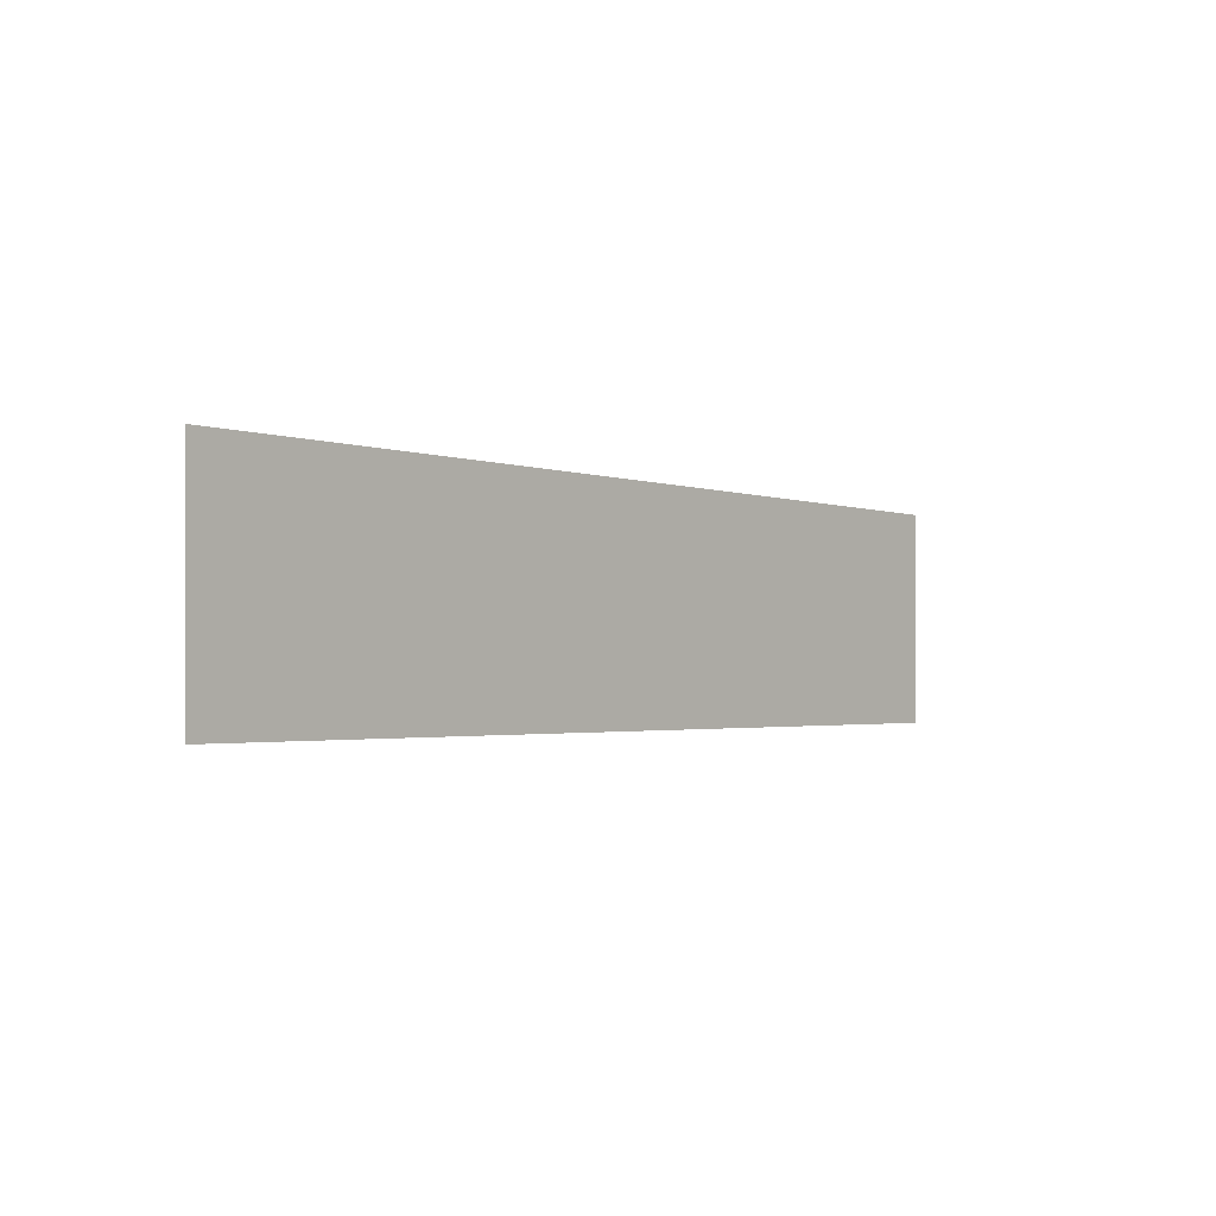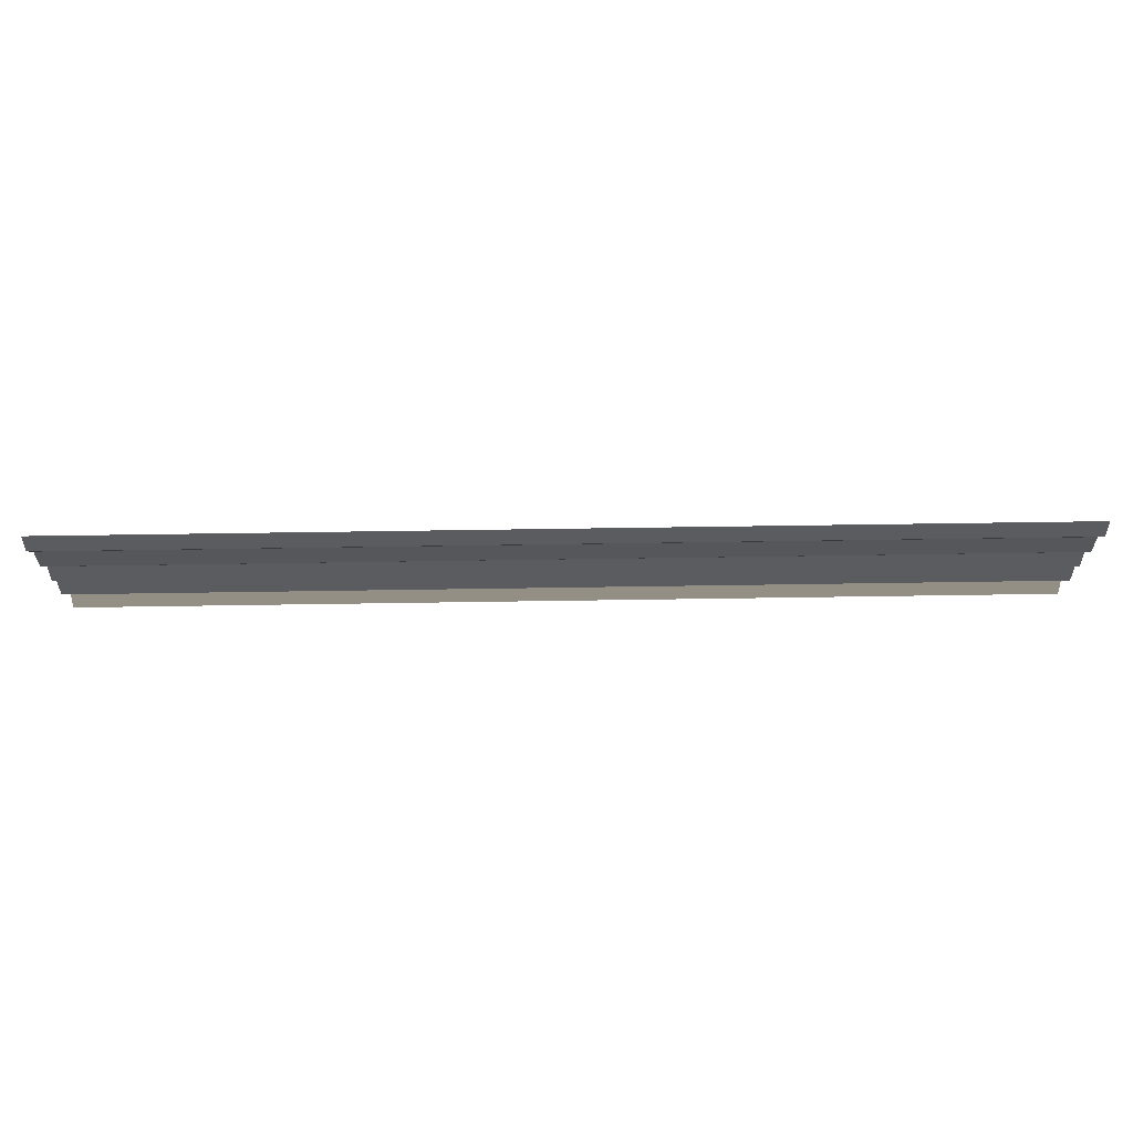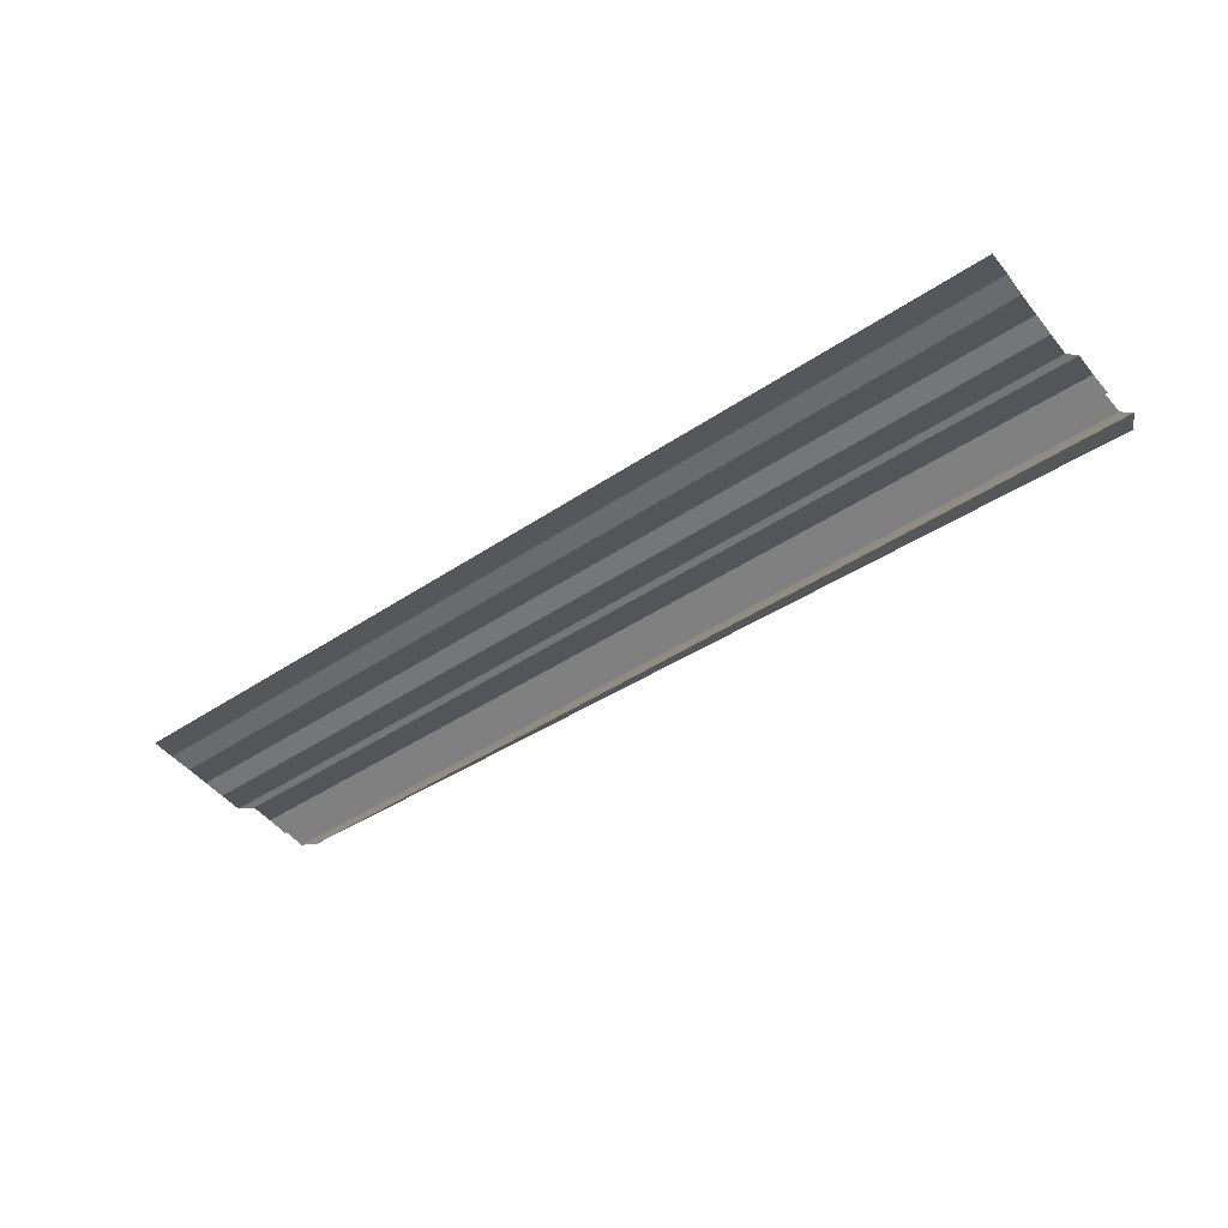
<metadata>
{"format":"obj","ext":"obj","renderer":"f3d","projection":"perspective","resolution":1024,"background":"white","views":[{"elev":-2.6,"azim":131.0,"up":"+Z"},{"elev":72.9,"azim":-0.7,"up":"+Z"},{"elev":-44.2,"azim":37.7,"up":"+Y"}]}
</metadata>
<code>
o 2230
v 2220 1863 7.37
v 2220 1863 7.37
v 2220 1863 7.37
v 2220 1863 7.37
v 2220 1863 7.37
v 2220 1863 7.37
v 2220 1863 7.37
v 2220 1863 7.37
v 2220 1863 7.37
v 2220 1863 7.37
v 2220 1863 7.37
v 2220 1863 7.37
v 2220 1863 7.37
v 2220 1863 7.37
v 2220 1863 7.37
v 2220 1863 7.37
v 2220 1863 7.37
v 2220 1863 7.37
v 2220 1863 7.37
v 2220 1863 7.37
v 2220 1863 7.37
v 2220 1863 7.37
v 2220 1863 7.369
v 2220 1863 7.37
v 2220 1863 7.369
v 2220 1863 7.37
v 2220 1863 7.37
v 2220 1863 7.369
v 2220 1863 7.37
v 2220 1863 7.369
v 2220 1863 7.369
v 2220 1863 7.369
v 2220 1863 7.369
v 2220 1863 7.369
v 2220 1863 7.369
v 2220 1863 7.369
v 2220 1863 7.369
v 2220 1863 7.369
v 2220 1863 7.369
v 2220 1863 7.369
v 2220 1863 7.369
v 2220 1863 7.369
v 2220 1863 7.369
v 2220 1863 7.369
v 2220 1863 7.369
v 2220 1863 7.369
v 2220 1863 7.369
v 2220 1863 7.369
v 2220 1863 7.369
v 2220 1863 7.369
v 2220 1863 7.369
v 2220 1863 7.369
v 2220 1863 7.369
v 2220 1863 7.369
v 2220 1863 7.369
v 2220 1863 7.369
v 2220 1863 7.369
v 2220 1863 7.369
v 2220 1863 7.369
v 2220 1863 7.369
v 2220 1863 7.369
v 2220 1863 7.369
v 2220 1863 7.369
v 2220 1863 7.369
v 2220 1863 7.369
v 2220 1863 7.369
v 2220 1863 7.369
v 2220 1863 7.369
v 2220 1863 7.369
v 2220 1863 7.369
v 2220 1863 7.369
v 2220 1863 7.369
v 2220 1863 7.368
v 2220 1863 7.369
v 2220 1863 7.368
v 2220 1863 7.369
v 2220 1863 7.369
v 2220 1863 7.368
v 2220 1863 7.369
v 2220 1863 7.368
v 2220 1863 7.368
v 2220 1863 7.368
v 2220 1863 7.368
v 2220 1863 7.368
v 2220 1863 7.368
v 2220 1863 7.368
v 2220 1863 7.368
v 2220 1863 7.368
v 2220 1863 7.368
v 2220 1863 7.368
v 2220 1863 7.368
v 2220 1863 7.368
v 2220 1863 7.368
v 2220 1863 7.368
v 2220 1863 7.368
v 2220 1863 7.368
v 2220 1863 7.368
v 2220 1863 7.368
v 2220 1863 7.368
v 2220 1863 7.368
v 2220 1863 7.368
v 2220 1863 7.368
v 2220 1863 7.368
v 2220 1863 7.368
v 2220 1863 7.368
v 2220 1863 7.368
v 2220 1863 7.368
f 1 2 3
f 3 4 5
f 6 7 8
f 8 9 10
f 11 12 13
f 13 14 15
f 16 17 18
f 18 19 20
f 21 22 23
f 23 24 25
f 26 27 28
f 28 29 30
f 31 32 33
f 33 34 35
f 36 37 38
f 38 39 40
f 41 42 43
f 43 44 45
f 46 47 48
f 48 49 50
f 51 52 53
f 53 54 55
f 56 57 58
f 58 59 60
f 61 62 63
f 63 64 65
f 66 67 68
f 68 69 70
f 71 72 73
f 73 74 75
f 76 77 78
f 78 79 80
f 81 82 83
f 83 84 85
f 86 87 88
f 88 89 90
f 91 92 93
f 94 92 93
f 95 96 93
f 97 92 98
f 94 99 100
f 97 101 100
f 102 101 100
f 103 101 104
f 102 105 106
f 103 107 106

</code>
